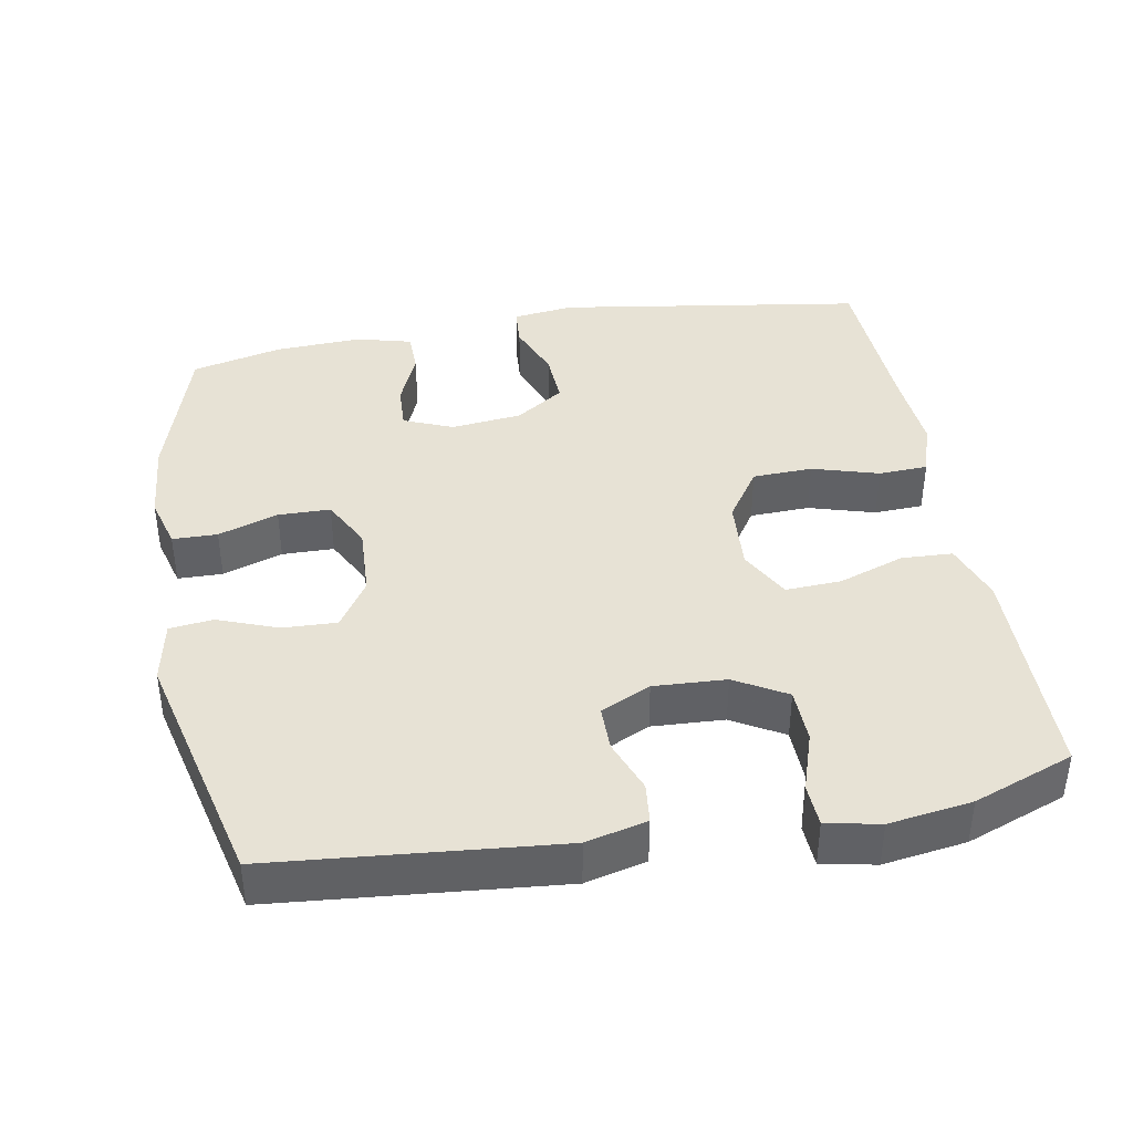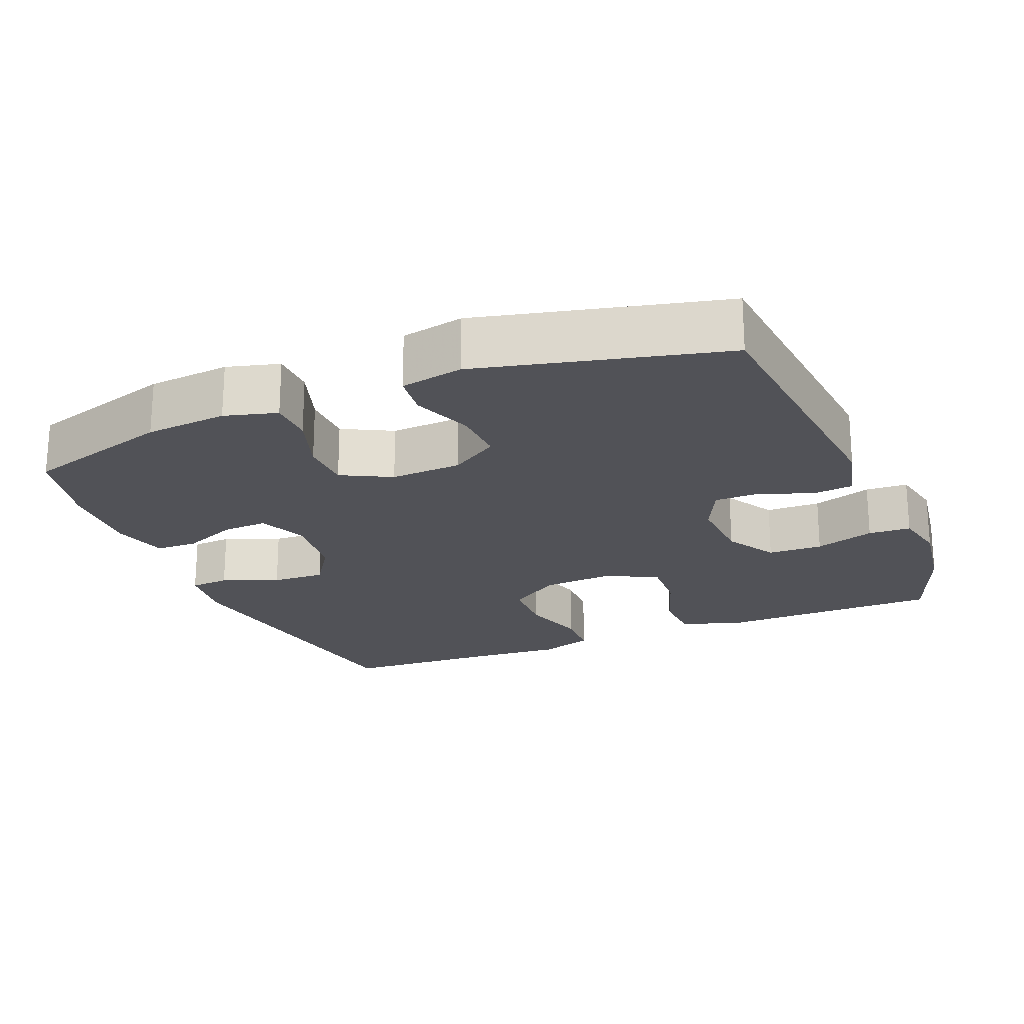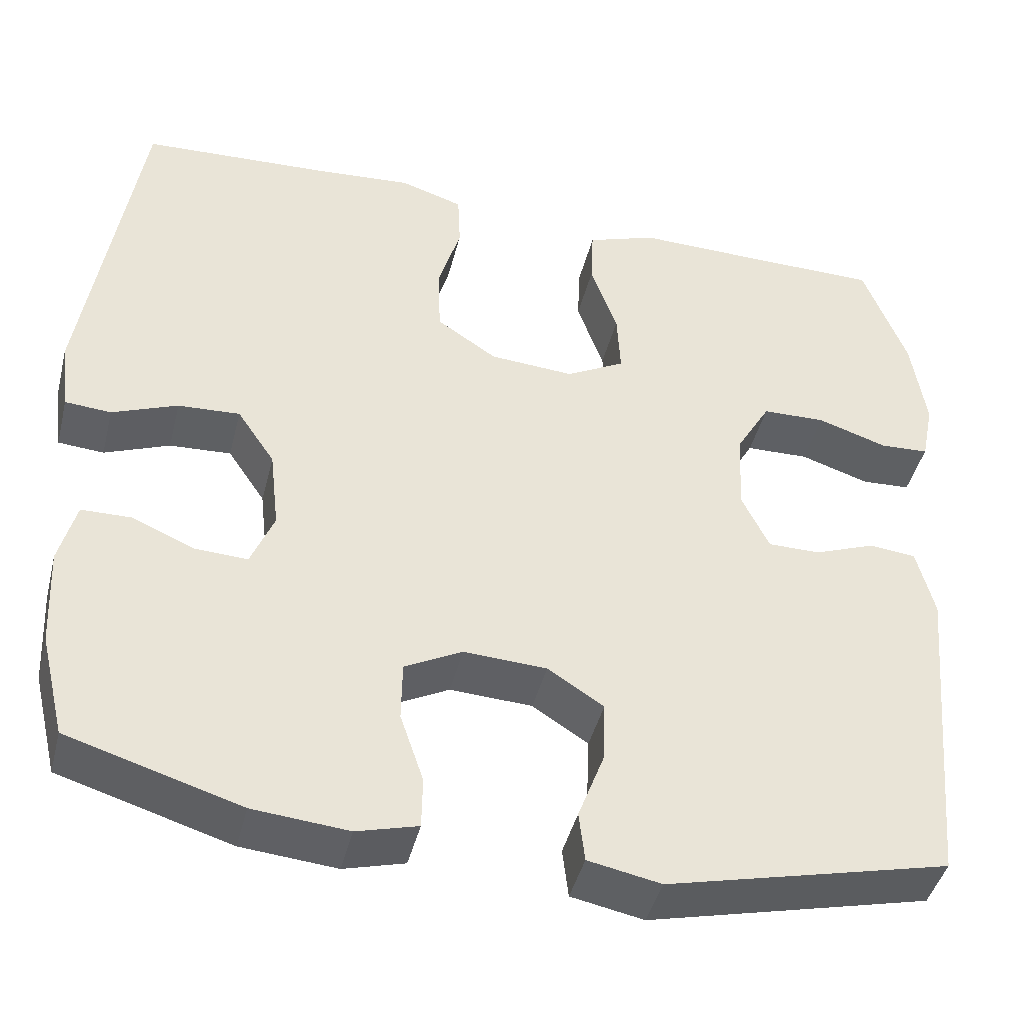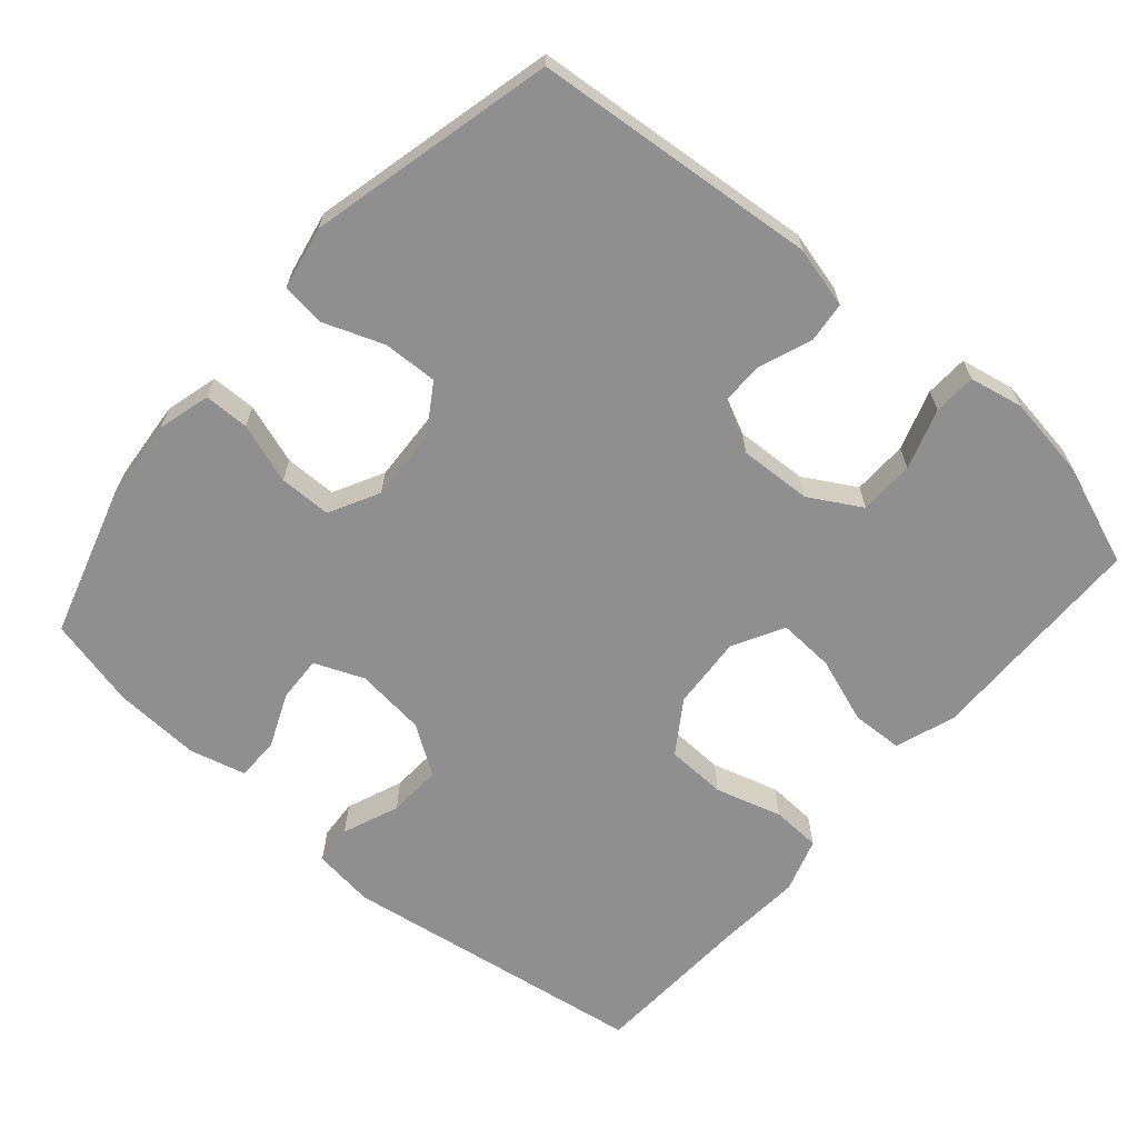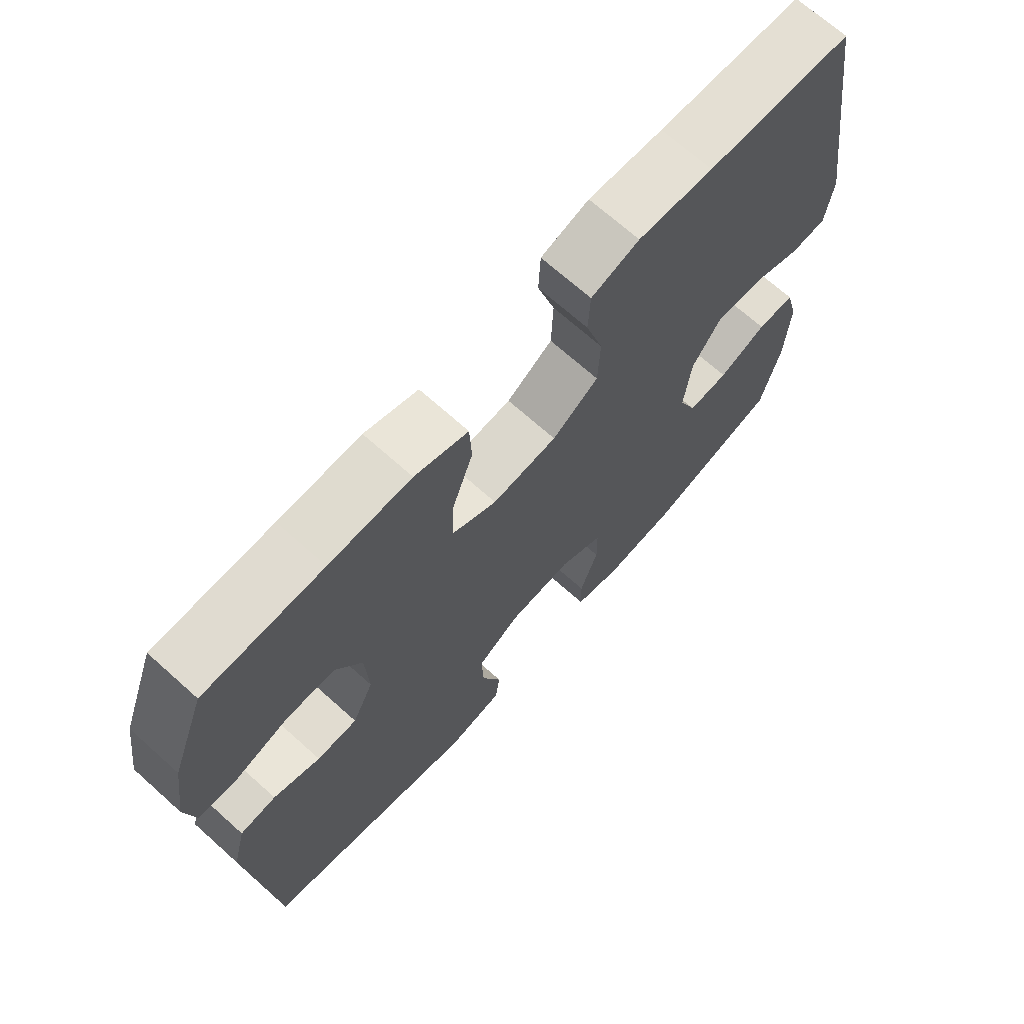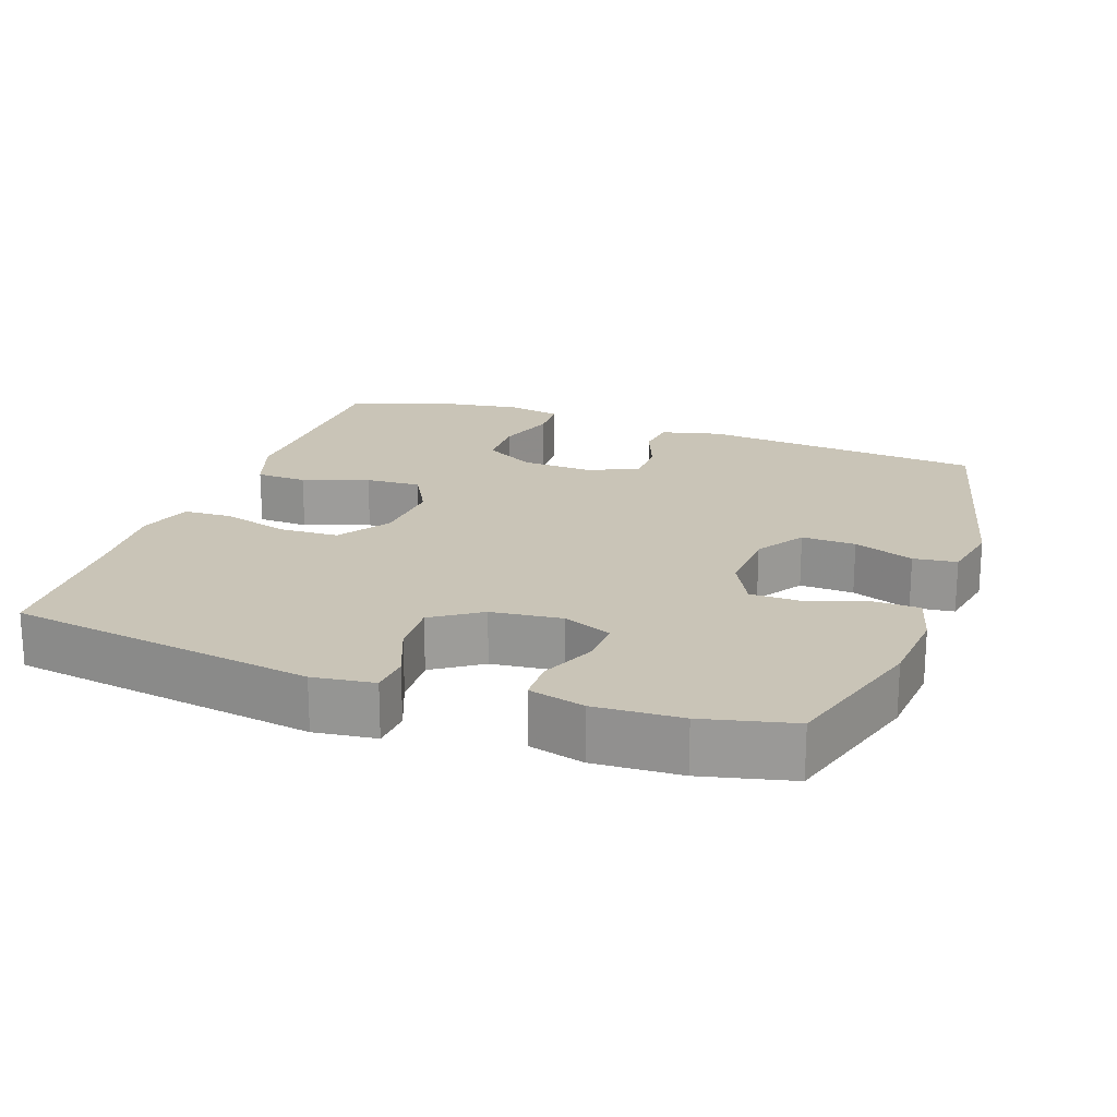
<metadata>
{"format":"obj","ext":"obj","renderer":"f3d","projection":"perspective","resolution":1024,"background":"white","views":[{"elev":40.1,"azim":-100.1,"up":"+Y"},{"elev":-21.4,"azim":-157.5,"up":"+Y"},{"elev":-43.6,"azim":166.1,"up":"+Z"},{"elev":-65.4,"azim":-130.9,"up":"+Y"},{"elev":69.4,"azim":-48.1,"up":"+Z"},{"elev":19.9,"azim":109.6,"up":"+Y"}]}
</metadata>
<code>
v 0.5 0.07 -0.5
v 0.294 0.07 -0.562
v 0.18 0.07 -0.572
v 0.107 0.07 -0.552
v 0.106 0.07 -0.49
v 0.134 0.07 -0.407
v 0.133 0.07 -0.335
v 0.064 0.07 -0.299
v -0.035 0.07 -0.304
v -0.102 0.07 -0.347
v -0.099 0.07 -0.422
v -0.068 0.07 -0.505
v -0.075 0.07 -0.565
v -0.162 0.07 -0.582
v -0.5 0.07 -0.5
v -0.536 0.07 -0.107
v -0.515 0.07 -0.023
v -0.459 0.07 -0.017
v -0.386 0.07 -0.045
v -0.323 0.07 -0.045
v -0.29 0.07 0.024
v -0.295 0.07 0.124
v -0.336 0.07 0.195
v -0.412 0.07 0.197
v -0.495 0.07 0.17
v -0.554 0.07 0.173
v -0.569 0.07 0.247
v -0.552 0.07 0.362
v -0.5 0.07 0.5
v -0.317 0.07 0.502
v -0.19 0.07 0.504
v -0.107 0.07 0.475
v -0.104 0.07 0.404
v -0.136 0.07 0.313
v -0.14 0.07 0.236
v -0.07 0.07 0.198
v 0.031 0.07 0.205
v 0.103 0.07 0.253
v 0.106 0.07 0.336
v 0.079 0.07 0.428
v 0.082 0.07 0.496
v 0.157 0.07 0.52
v 0.274 0.07 0.511
v 0.5 0.07 0.5
v 0.565 0.07 0.075
v 0.554 0.07 -0.01
v 0.499 0.07 -0.014
v 0.421 0.07 0.017
v 0.347 0.07 0.021
v 0.302 0.07 -0.046
v 0.291 0.07 -0.144
v 0.319 0.07 -0.212
v 0.382 0.07 -0.209
v 0.457 0.07 -0.177
v 0.516 0.07 -0.178
v 0.536 0.07 -0.255
v 0.53 0.07 -0.375
v 0.5 0 -0.5
v 0.294 0 -0.562
v 0.18 0 -0.572
v 0.107 0 -0.552
v 0.106 0 -0.49
v 0.134 0 -0.407
v 0.133 0 -0.335
v 0.064 0 -0.299
v -0.035 0 -0.304
v -0.102 0 -0.347
v -0.099 0 -0.422
v -0.068 0 -0.505
v -0.075 0 -0.565
v -0.162 0 -0.582
v -0.5 0 -0.5
v -0.536 0 -0.107
v -0.515 0 -0.023
v -0.459 0 -0.017
v -0.386 0 -0.045
v -0.323 0 -0.045
v -0.29 0 0.024
v -0.295 0 0.124
v -0.336 0 0.195
v -0.412 0 0.197
v -0.495 0 0.17
v -0.554 0 0.173
v -0.569 0 0.247
v -0.552 0 0.362
v -0.5 0 0.5
v -0.317 0 0.502
v -0.19 0 0.504
v -0.107 0 0.475
v -0.104 0 0.404
v -0.136 0 0.313
v -0.14 0 0.236
v -0.07 0 0.198
v 0.031 0 0.205
v 0.103 0 0.253
v 0.106 0 0.336
v 0.079 0 0.428
v 0.082 0 0.496
v 0.157 0 0.52
v 0.274 0 0.511
v 0.5 0 0.5
v 0.565 0 0.075
v 0.554 0 -0.01
v 0.499 0 -0.014
v 0.421 0 0.017
v 0.347 0 0.021
v 0.302 0 -0.046
v 0.291 0 -0.144
v 0.319 0 -0.212
v 0.382 0 -0.209
v 0.457 0 -0.177
v 0.516 0 -0.178
v 0.536 0 -0.255
v 0.53 0 -0.375
f 4 5 6
f 3 4 6
f 2 3 6
f 1 2 6
f 57 1 6
f 56 57 6
f 55 56 6
f 54 55 6
f 53 54 6
f 52 53 6 7
f 51 52 7 8
f 50 51 8 9
f 49 50 9 10
f 46 47 48
f 45 46 48
f 44 45 48
f 43 44 48
f 43 48 49
f 42 43 49
f 41 42 49
f 40 41 49
f 39 40 49
f 38 39 49
f 37 38 49 10
f 32 33 34
f 31 32 34
f 30 31 34
f 29 30 34
f 28 29 34
f 27 28 34
f 26 27 34
f 25 26 34
f 24 25 34
f 23 24 34 35
f 22 23 35 36
f 17 18 19
f 16 17 19
f 15 16 19
f 14 15 19
f 13 14 19
f 12 13 19
f 11 12 19
f 10 11 19 20
f 36 37 10
f 22 36 10
f 21 22 10
f 10 20 21
f 63 62 61
f 63 61 60
f 63 60 59
f 63 59 58
f 63 58 114
f 63 114 113
f 63 113 112
f 63 112 111
f 63 111 110
f 64 63 110 109
f 65 64 109 108
f 66 65 108 107
f 67 66 107 106
f 105 104 103
f 105 103 102
f 105 102 101
f 105 101 100
f 106 105 100
f 106 100 99
f 106 99 98
f 106 98 97
f 106 97 96
f 106 96 95
f 67 106 95 94
f 91 90 89
f 91 89 88
f 91 88 87
f 91 87 86
f 91 86 85
f 91 85 84
f 91 84 83
f 91 83 82
f 91 82 81
f 92 91 81 80
f 93 92 80 79
f 76 75 74
f 76 74 73
f 76 73 72
f 76 72 71
f 76 71 70
f 76 70 69
f 76 69 68
f 77 76 68 67
f 67 94 93
f 67 93 79
f 67 79 78
f 78 77 67
f 1 58 59 2
f 2 59 60 3
f 3 60 61 4
f 4 61 62 5
f 5 62 63 6
f 6 63 64 7
f 7 64 65 8
f 8 65 66 9
f 9 66 67 10
f 10 67 68 11
f 11 68 69 12
f 12 69 70 13
f 13 70 71 14
f 14 71 72 15
f 15 72 73 16
f 16 73 74 17
f 17 74 75 18
f 18 75 76 19
f 19 76 77 20
f 20 77 78 21
f 21 78 79 22
f 22 79 80 23
f 23 80 81 24
f 24 81 82 25
f 25 82 83 26
f 26 83 84 27
f 27 84 85 28
f 28 85 86 29
f 29 86 87 30
f 30 87 88 31
f 31 88 89 32
f 32 89 90 33
f 33 90 91 34
f 34 91 92 35
f 35 92 93 36
f 36 93 94 37
f 37 94 95 38
f 38 95 96 39
f 39 96 97 40
f 40 97 98 41
f 41 98 99 42
f 42 99 100 43
f 43 100 101 44
f 44 101 102 45
f 45 102 103 46
f 46 103 104 47
f 47 104 105 48
f 48 105 106 49
f 49 106 107 50
f 50 107 108 51
f 51 108 109 52
f 52 109 110 53
f 53 110 111 54
f 54 111 112 55
f 55 112 113 56
f 56 113 114 57
f 57 114 58 1

</code>
